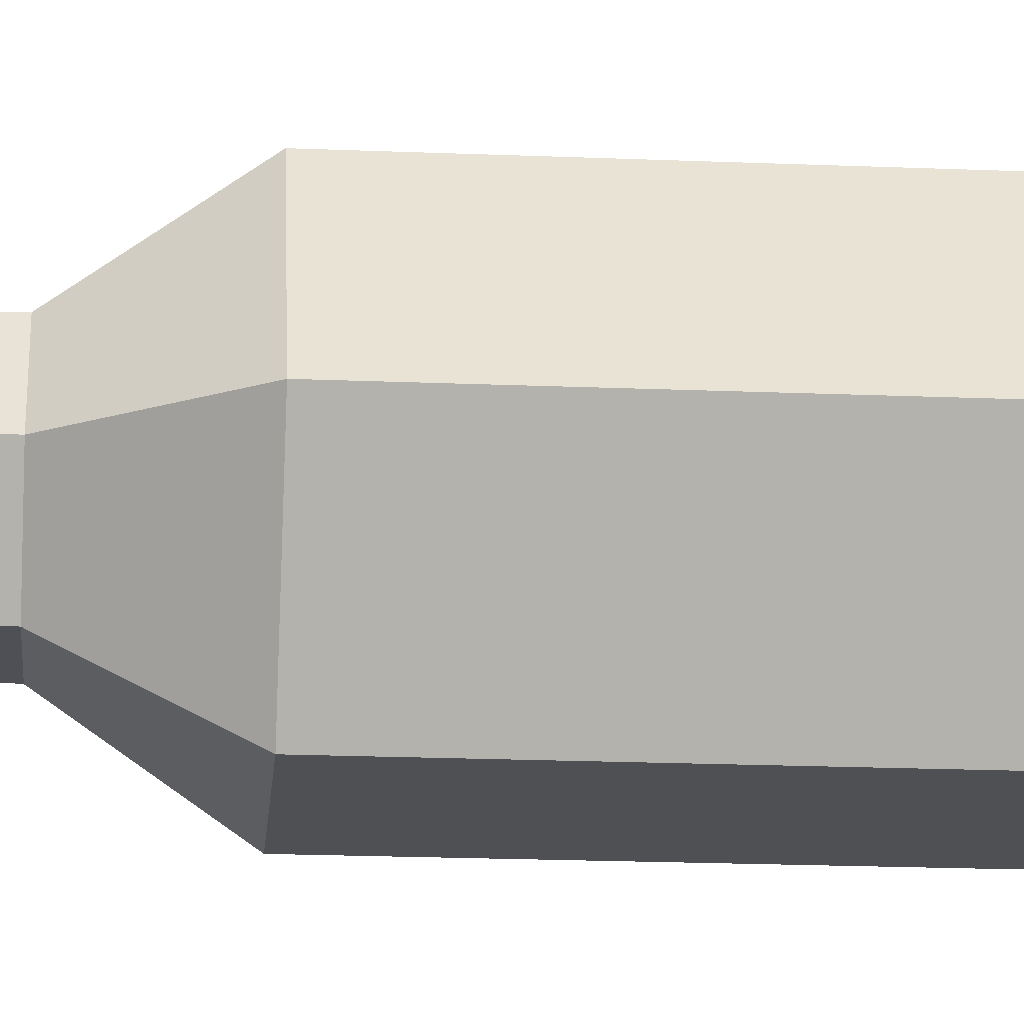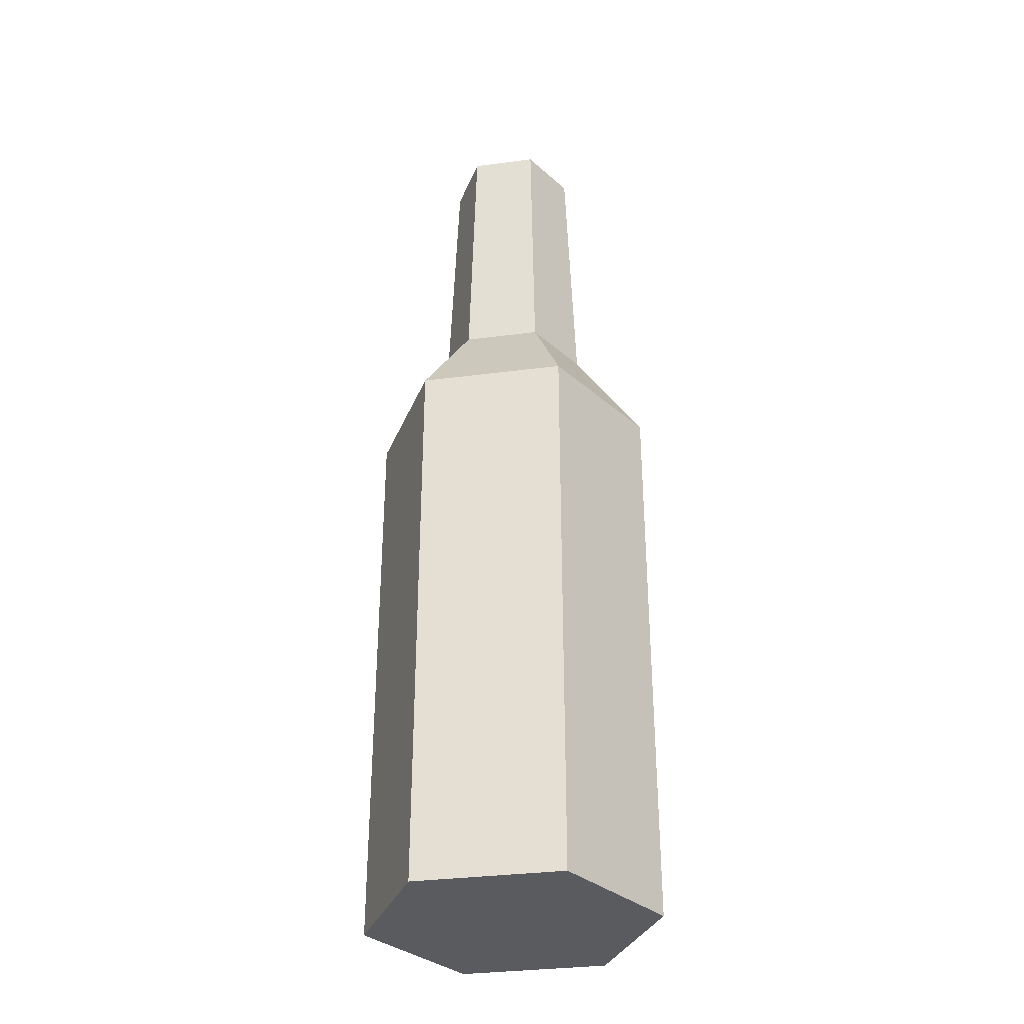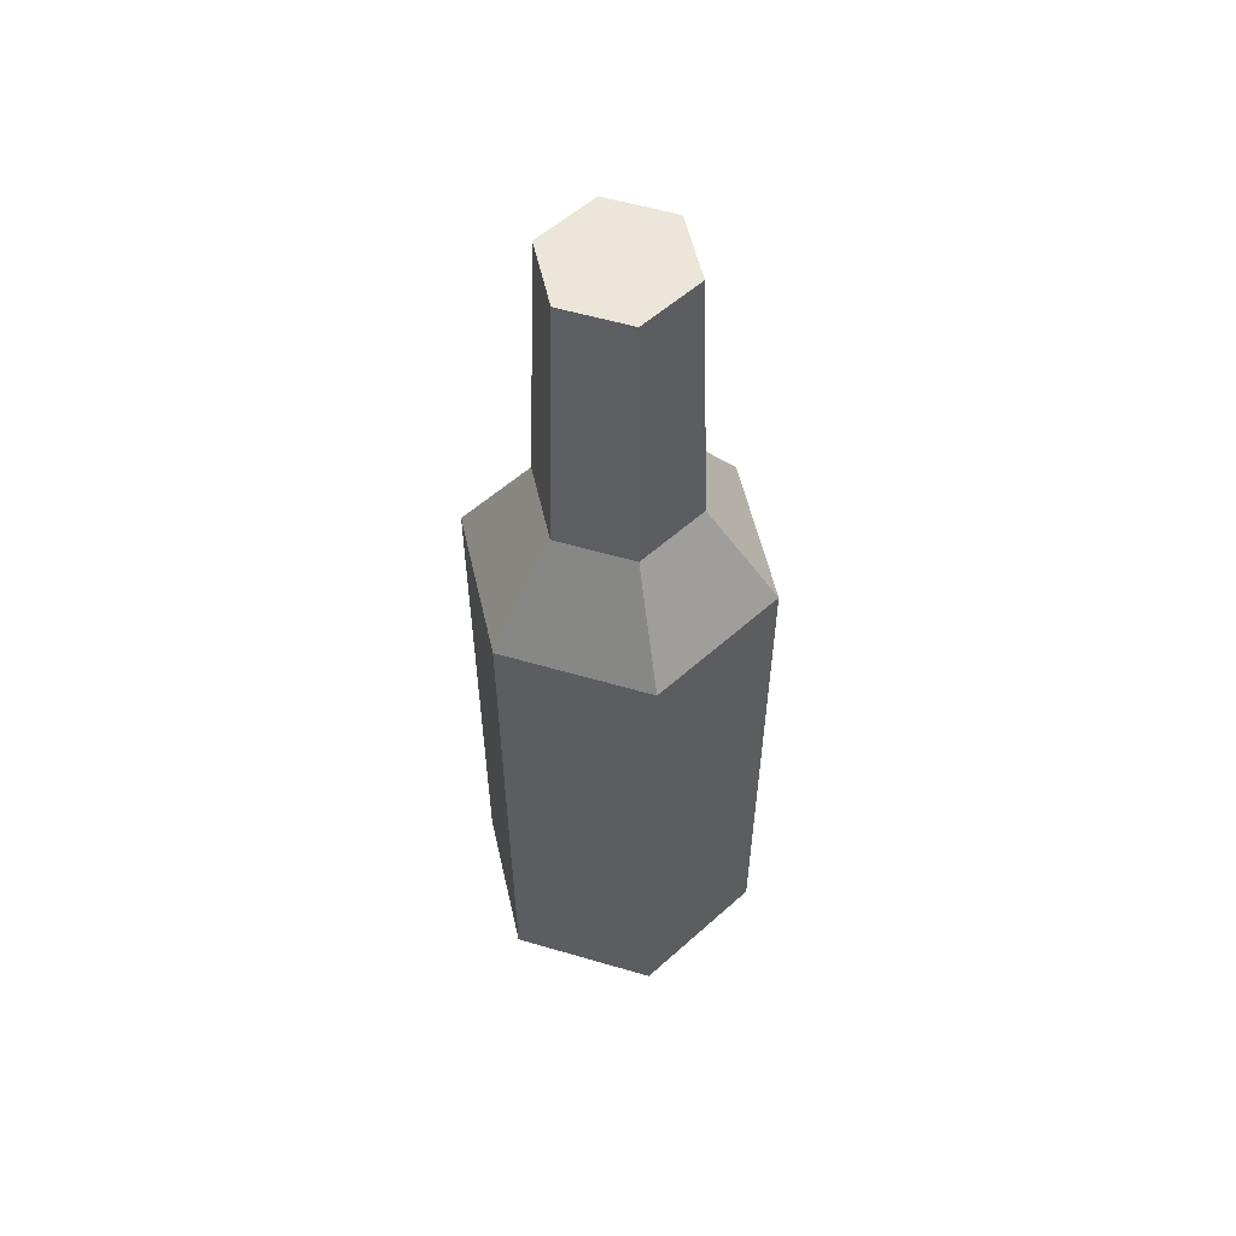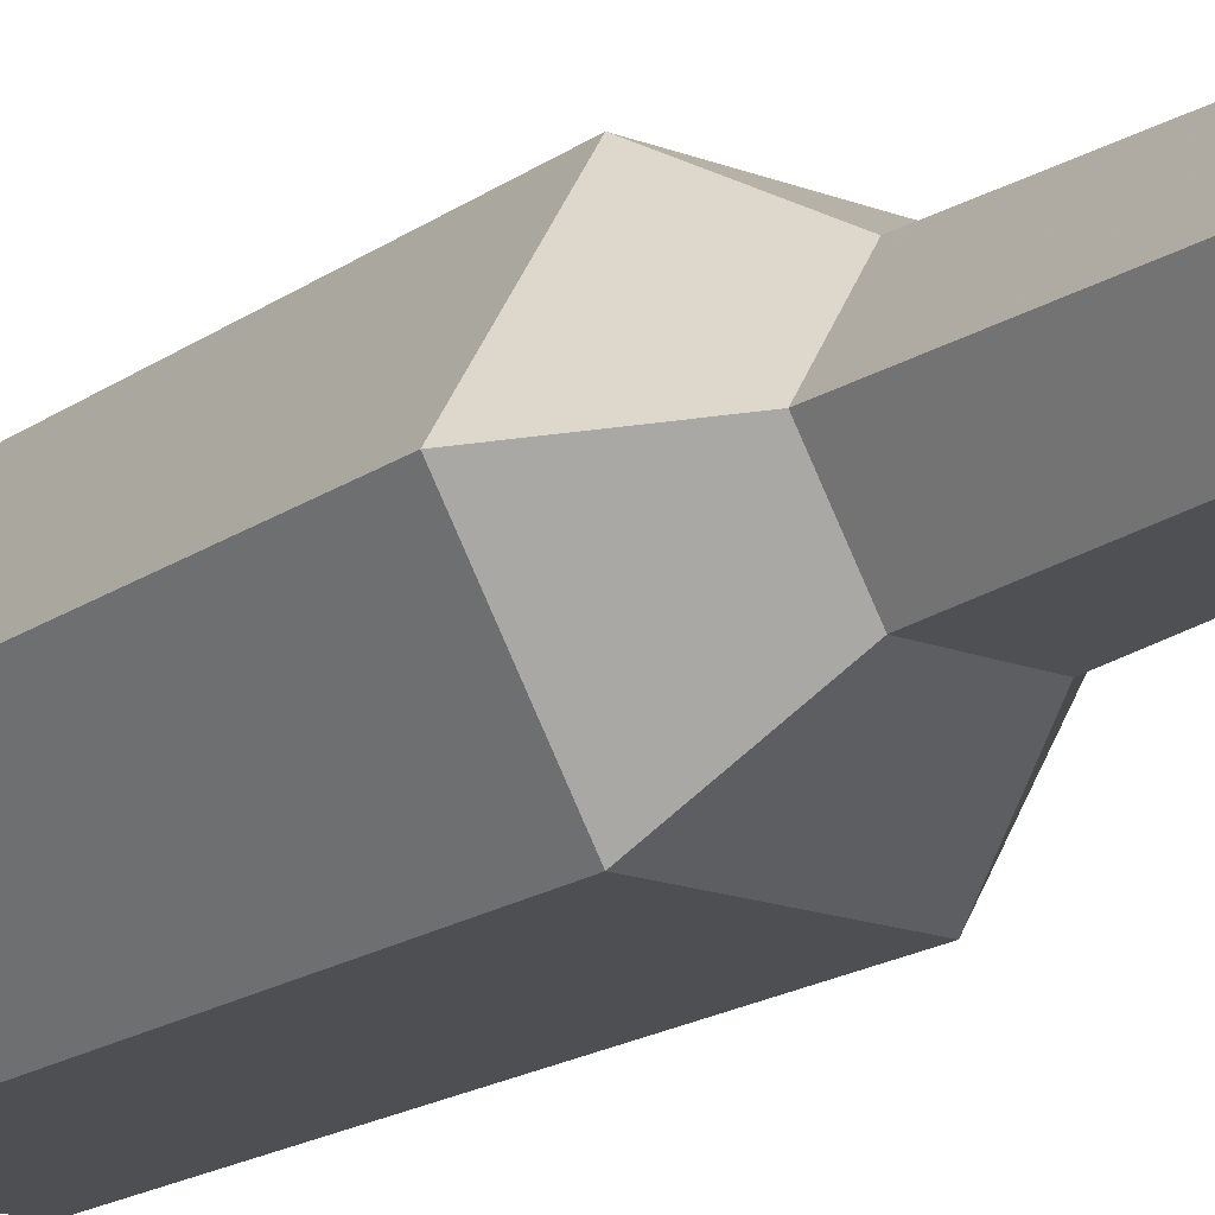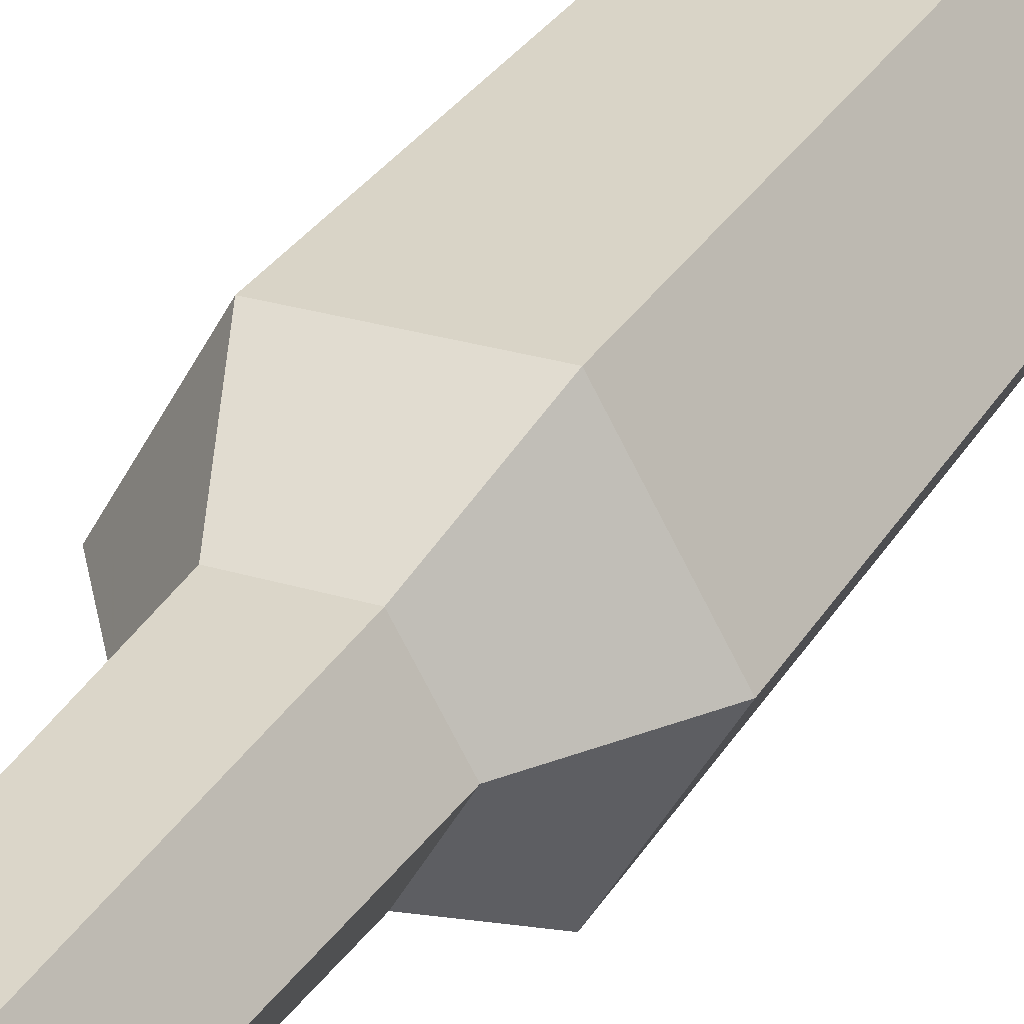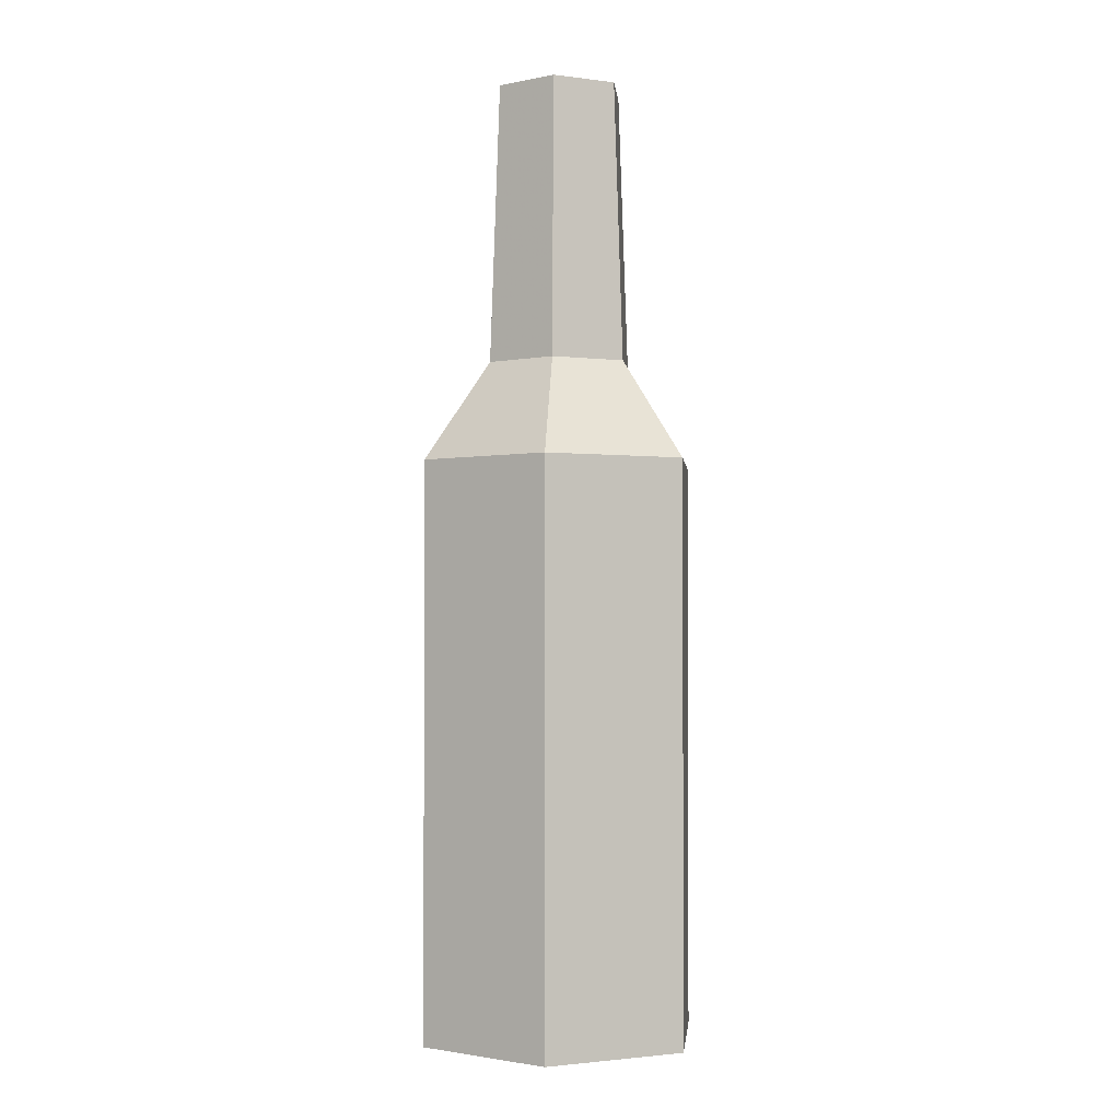
<metadata>
{"format":"obj","ext":"obj","renderer":"f3d","projection":"perspective","resolution":1024,"background":"white","views":[{"elev":-19.2,"azim":-94.5,"up":"+Z"},{"elev":-33.5,"azim":-169.9,"up":"+Y"},{"elev":56.6,"azim":137.0,"up":"+Y"},{"elev":-17.7,"azim":143.3,"up":"+Z"},{"elev":28.5,"azim":-155.5,"up":"+Z"},{"elev":-1.7,"azim":95.6,"up":"+Y"}]}
</metadata>
<code>
v 5.159 0.1443 -8.936
v 5.159 40.63 -8.936
v 10.32 0.1443 -0
v 10.32 40.63 -0
v 10.32 0.1443 -0
v 5.159 40.63 -8.936
v -5.159 0.1443 -8.936
v -5.159 40.63 -8.936
v 5.159 0.1443 -8.936
v 5.159 0.1443 -8.936
v -5.159 40.63 -8.936
v 5.159 40.63 -8.936
v 5.159 40.63 -8.936
v -2.708 47.69 -4.691
v 2.708 47.69 -4.691
v -2.708 47.69 -4.691
v 5.159 40.63 -8.936
v -5.159 40.63 -8.936
v -10.32 0.1443 -0
v -5.159 40.63 -8.936
v -5.159 0.1443 -8.936
v -5.159 40.63 -8.936
v -10.32 0.1443 -0
v -10.32 40.63 -0
v -5.159 0.1443 8.936
v -10.32 40.63 -0
v -10.32 0.1443 -0
v -10.32 40.63 -0
v -5.159 0.1443 8.936
v -5.159 40.63 8.936
v -5.159 40.63 8.936
v -5.159 0.1443 8.936
v 5.159 40.63 8.936
v 5.159 40.63 8.936
v -5.159 0.1443 8.936
v 5.159 0.1443 8.936
v 10.32 0.1443 -0
v 10.32 40.63 -0
v 5.159 0.1443 8.936
v 5.159 40.63 8.936
v 5.159 0.1443 8.936
v 10.32 40.63 -0
v 5.159 40.63 -8.936
v 2.708 47.69 -4.691
v 10.32 40.63 -0
v 5.416 47.69 -0
v 10.32 40.63 -0
v 2.708 47.69 -4.691
v 4.678 67.44 -0
v 5.416 47.69 -0
v 2.339 67.44 -4.051
v 2.708 47.69 -4.691
v 2.339 67.44 -4.051
v 5.416 47.69 -0
v -2.708 47.69 4.691
v -10.32 40.63 -0
v -5.159 40.63 8.936
v -10.32 40.63 -0
v -2.708 47.69 4.691
v -5.416 47.69 -0
v -5.416 47.69 -0
v -2.339 67.44 4.051
v -4.678 67.44 -0
v -2.339 67.44 4.051
v -5.416 47.69 -0
v -2.708 47.69 4.691
v -5.159 40.63 8.936
v 5.159 40.63 8.936
v 2.708 47.69 4.691
v -5.159 40.63 8.936
v 2.708 47.69 4.691
v -2.708 47.69 4.691
v 2.708 47.69 4.691
v 10.32 40.63 -0
v 5.416 47.69 -0
v 10.32 40.63 -0
v 2.708 47.69 4.691
v 5.159 40.63 8.936
v -2.708 47.69 -4.691
v -2.339 67.44 -4.051
v 2.708 47.69 -4.691
v 2.708 47.69 -4.691
v -2.339 67.44 -4.051
v 2.339 67.44 -4.051
v -2.339 67.44 -4.051
v -5.416 47.69 -0
v -4.678 67.44 -0
v -5.416 47.69 -0
v -2.339 67.44 -4.051
v -2.708 47.69 -4.691
v -10.32 40.63 -0
v -2.708 47.69 -4.691
v -5.159 40.63 -8.936
v -2.708 47.69 -4.691
v -10.32 40.63 -0
v -5.416 47.69 -0
v -2.339 67.44 4.051
v -2.708 47.69 4.691
v 2.339 67.44 4.051
v 2.339 67.44 4.051
v -2.708 47.69 4.691
v 2.708 47.69 4.691
v 5.416 47.69 -0
v 2.339 67.44 4.051
v 2.708 47.69 4.691
v 2.339 67.44 4.051
v 5.416 47.69 -0
v 4.678 67.44 -0
v 5.159 0.1443 8.936
v 5.159 0.1443 -8.936
v 10.32 0.1443 -0
v 5.159 0.1443 -8.936
v 5.159 0.1443 8.936
v -5.159 0.1443 -8.936
v -5.159 0.1443 -8.936
v 5.159 0.1443 8.936
v -5.159 0.1443 8.936
v -5.159 0.1443 -8.936
v -5.159 0.1443 8.936
v -10.32 0.1443 -0
v 2.339 67.44 -4.051
v 2.339 67.44 4.051
v 4.678 67.44 -0
v 2.339 67.44 4.051
v 2.339 67.44 -4.051
v -2.339 67.44 -4.051
v -2.339 67.44 -4.051
v -2.339 67.44 4.051
v 2.339 67.44 4.051
v -2.339 67.44 4.051
v -2.339 67.44 -4.051
v -4.678 67.44 -0
g UnrealEdObject
f 1 2 3
f 4 5 6
f 7 8 9
f 10 11 12
f 13 14 15
f 16 17 18
f 19 20 21
f 22 23 24
f 25 26 27
f 28 29 30
f 31 32 33
f 34 35 36
f 37 38 39
f 40 41 42
f 43 44 45
f 46 47 48
f 49 50 51
f 52 53 54
f 55 56 57
f 58 59 60
f 61 62 63
f 64 65 66
f 67 68 69
f 70 71 72
f 73 74 75
f 76 77 78
f 79 80 81
f 82 83 84
f 85 86 87
f 88 89 90
f 91 92 93
f 94 95 96
f 97 98 99
f 100 101 102
f 103 104 105
f 106 107 108
f 109 110 111
f 112 113 114
f 115 116 117
f 118 119 120
f 121 122 123
f 124 125 126
f 127 128 129
f 130 131 132
g

</code>
